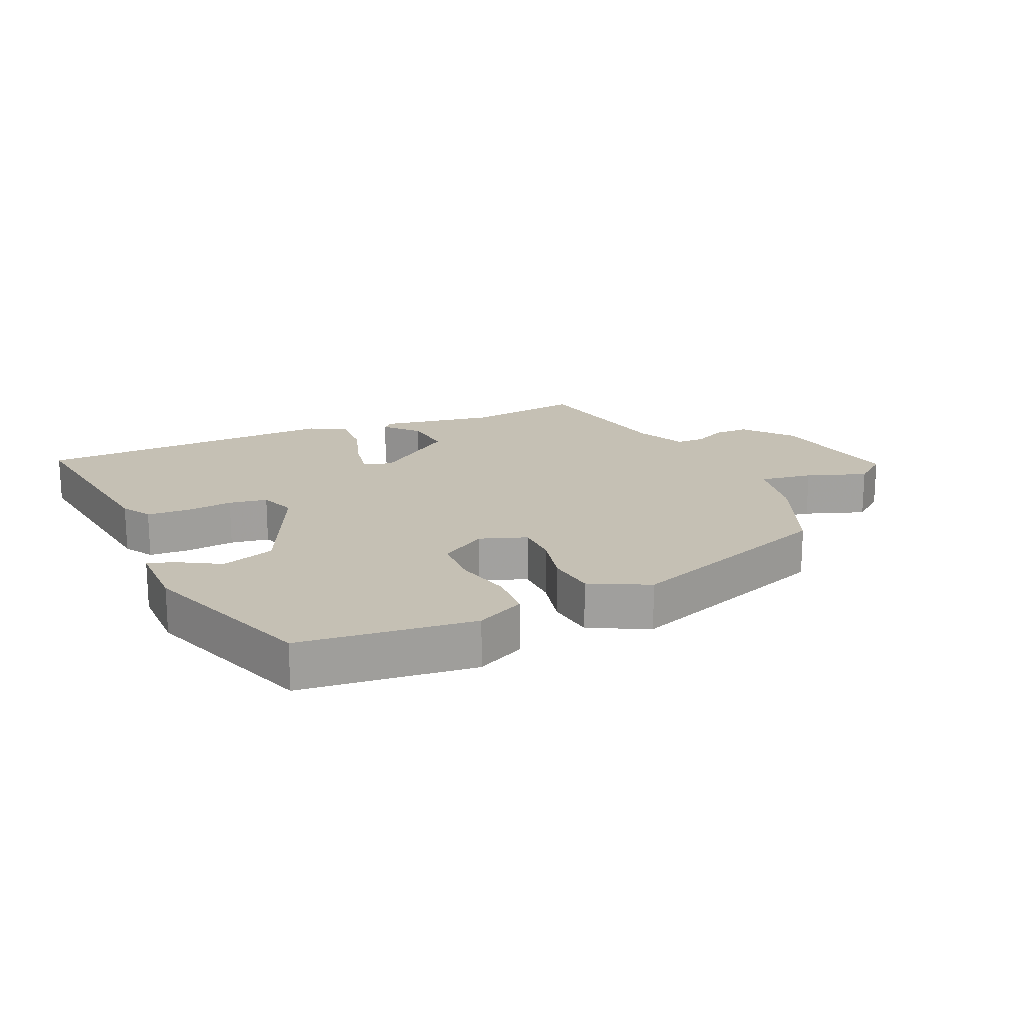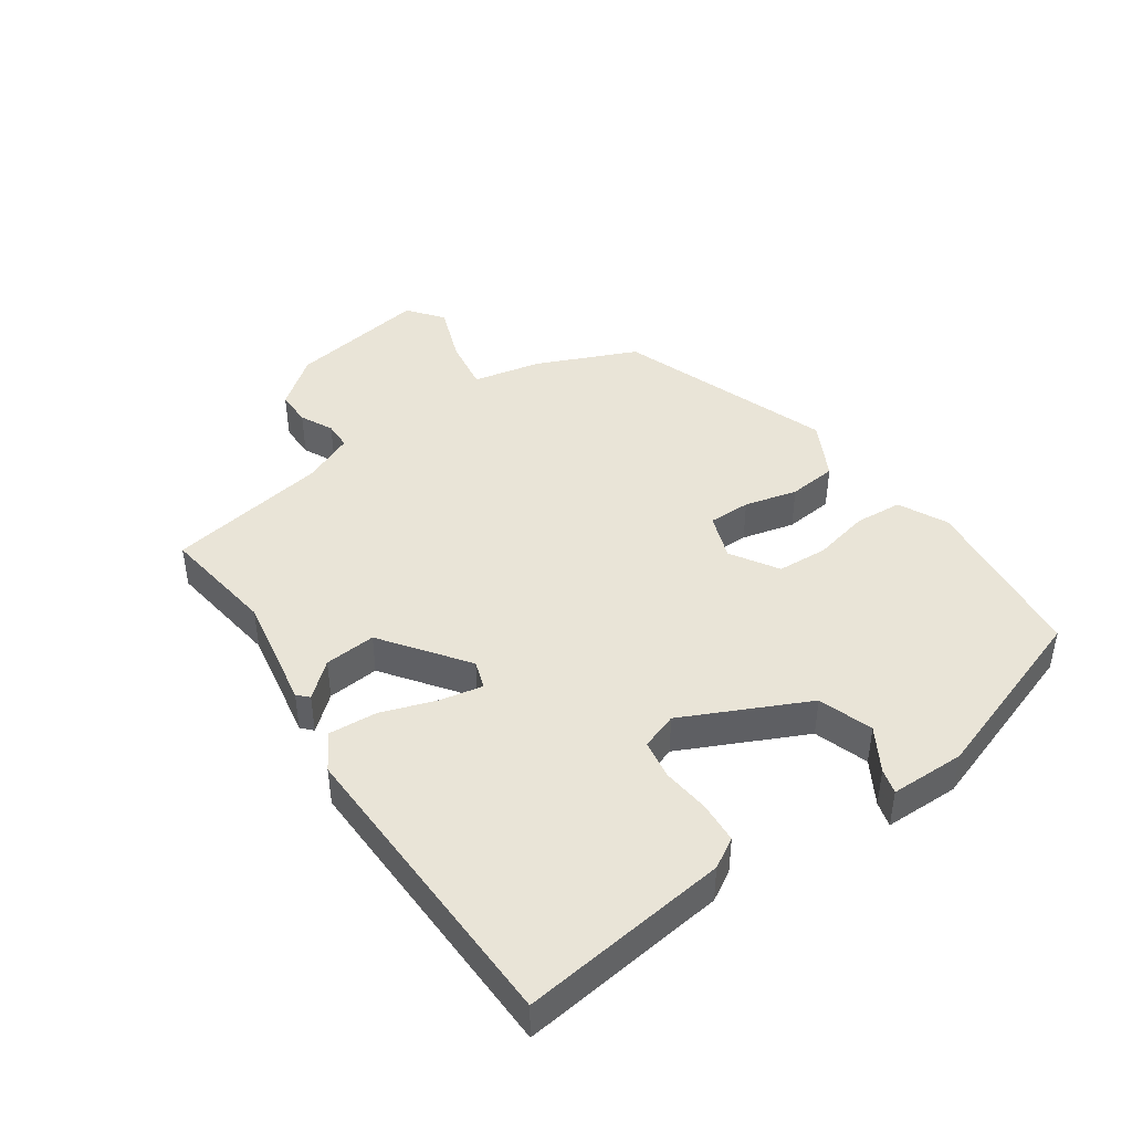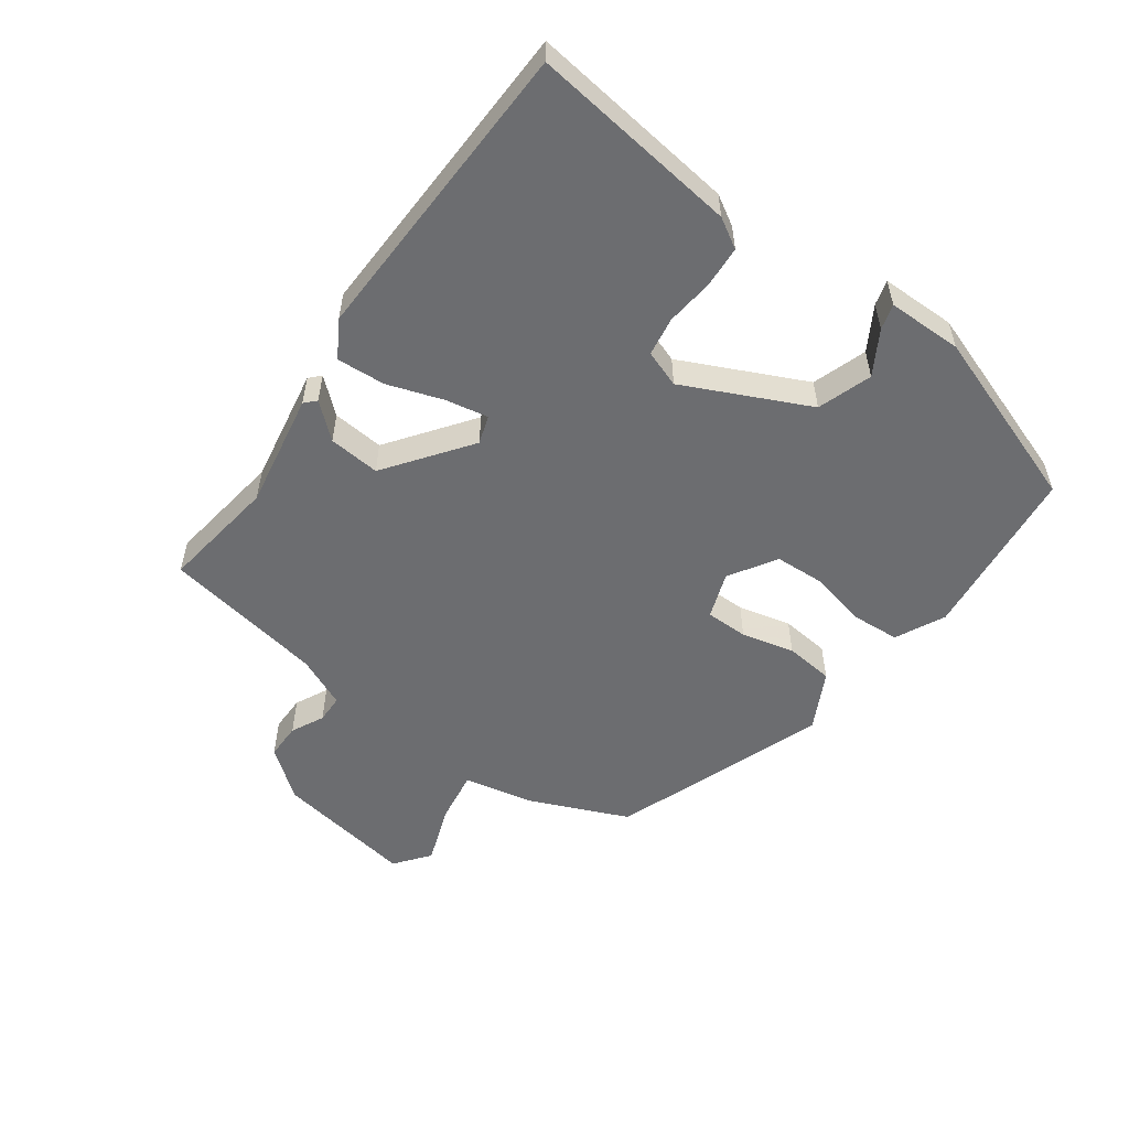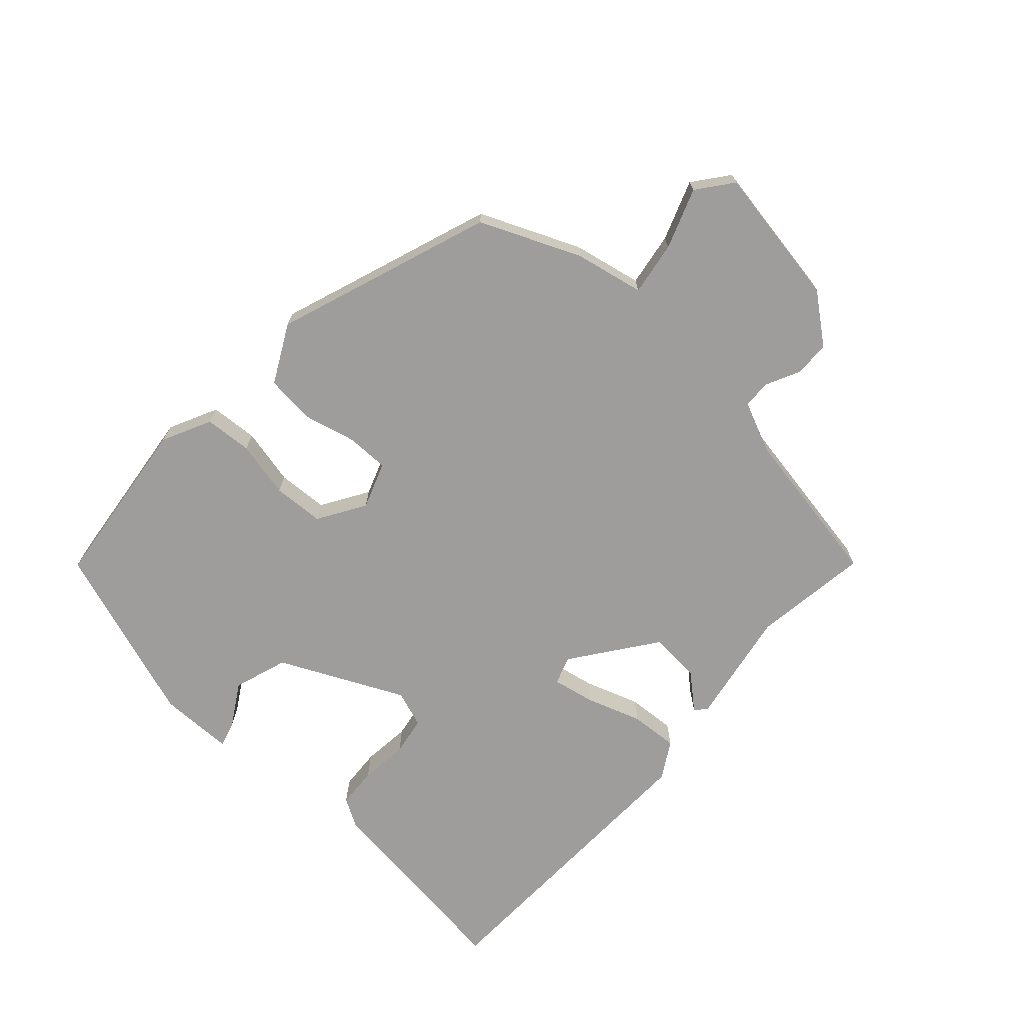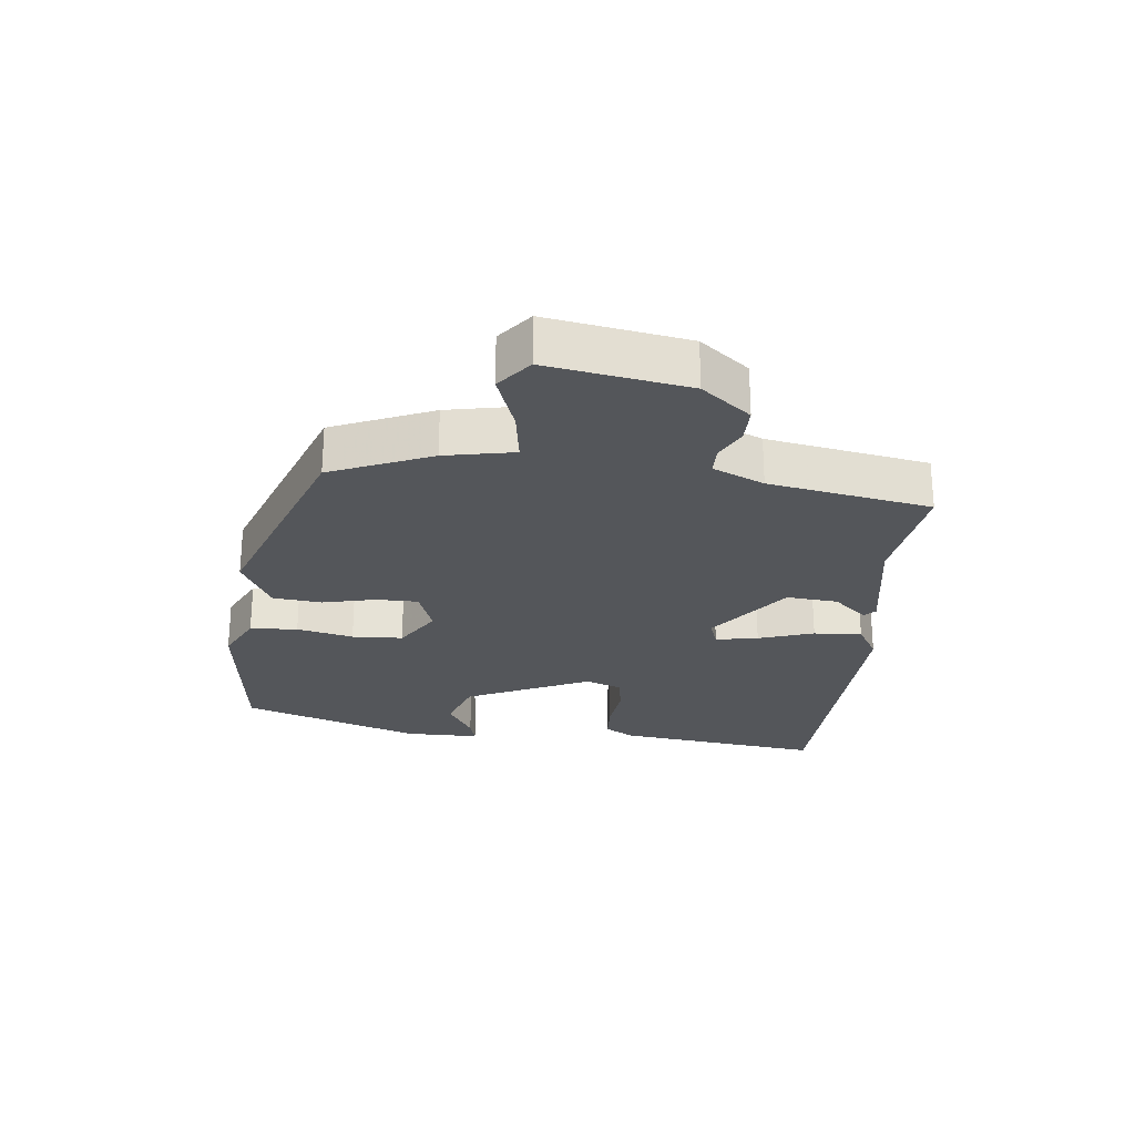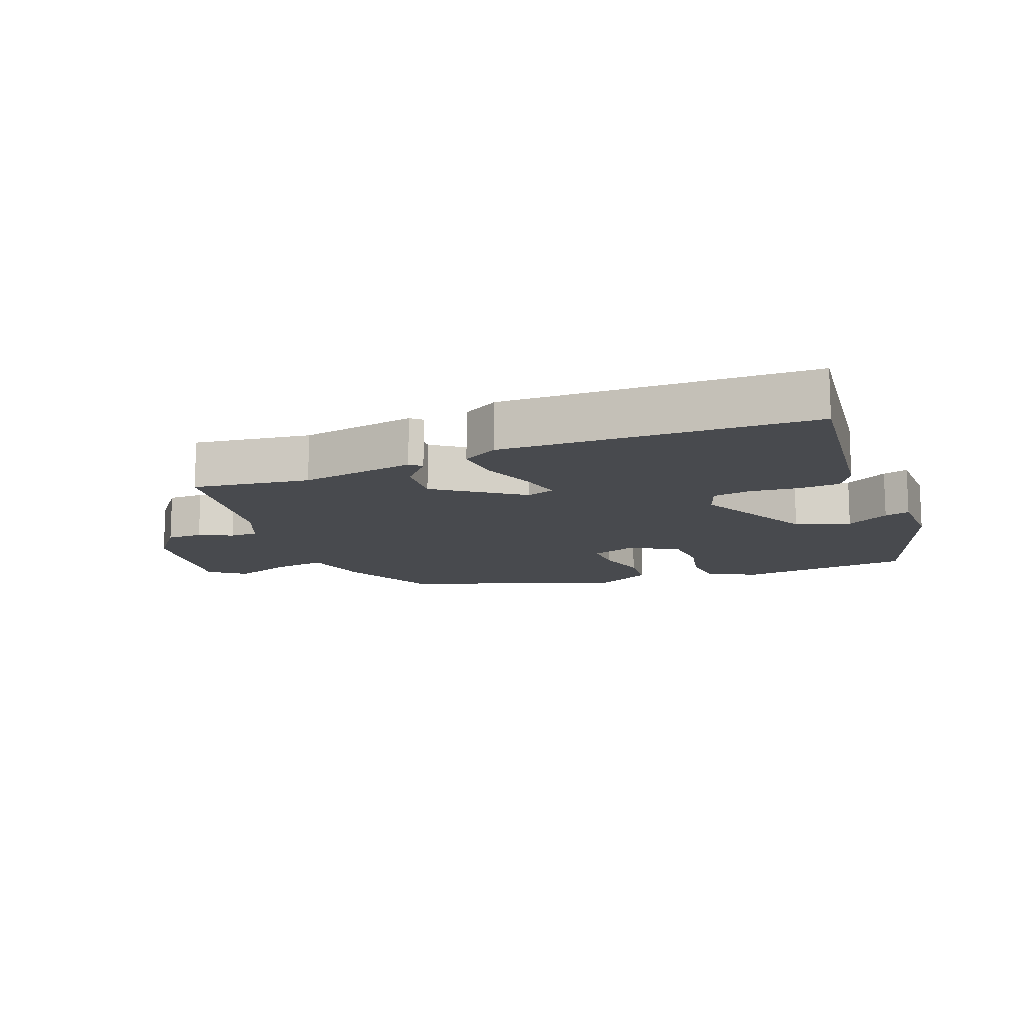
<metadata>
{"format":"obj","ext":"obj","renderer":"f3d","projection":"perspective","resolution":1024,"background":"white","views":[{"elev":18.2,"azim":155.4,"up":"+Y"},{"elev":43.4,"azim":55.4,"up":"+Y"},{"elev":-54.0,"azim":54.0,"up":"+Y"},{"elev":-70.4,"azim":-132.3,"up":"+Y"},{"elev":-25.2,"azim":-96.5,"up":"+Y"},{"elev":-12.8,"azim":21.6,"up":"+Y"}]}
</metadata>
<code>
v -0.451 0.07 0.487
v -0.27 0.07 0.462
v -0.09 0.07 0.494
v -0.073 0.07 0.478
v -0.119 0.07 0.425
v -0.126 0.07 0.345
v 0.004 0.07 0.25
v 0.048 0.07 0.265
v 0.035 0.07 0.331
v 0.006 0.07 0.417
v 0.001 0.07 0.492
v 0.058 0.07 0.526
v 0.535 0.07 0.513
v 0.495 0.07 0.191
v 0.468 0.07 0.145
v 0.404 0.07 0.141
v 0.329 0.07 0.149
v 0.269 0.07 0.139
v 0.249 0.07 0.082
v 0.34 0.07 -0.11
v 0.424 0.07 -0.138
v 0.491 0.07 -0.098
v 0.53 0.07 -0.087
v 0.531 0.07 -0.203
v 0.435 0.07 -0.482
v 0.164 0.07 -0.514
v 0.088 0.07 -0.477
v 0.083 0.07 -0.403
v 0.103 0.07 -0.315
v 0.099 0.07 -0.236
v 0.026 0.07 -0.191
v -0.046 0.07 -0.217
v -0.046 0.07 -0.283
v -0.026 0.07 -0.365
v -0.034 0.07 -0.441
v -0.124 0.07 -0.488
v -0.458 0.07 -0.369
v -0.525 0.07 -0.214
v -0.547 0.07 -0.107
v -0.63 0.07 -0.12
v -0.723 0.07 -0.154
v -0.777 0.07 -0.112
v -0.741 0.07 0.105
v -0.681 0.07 0.181
v -0.625 0.07 0.181
v -0.574 0.07 0.156
v -0.53 0.07 0.157
v -0.495 0.07 0.236
v -0.451 0 0.487
v -0.27 0 0.462
v -0.09 0 0.494
v -0.073 0 0.478
v -0.119 0 0.425
v -0.126 0 0.345
v 0.004 0 0.25
v 0.048 0 0.265
v 0.035 0 0.331
v 0.006 0 0.417
v 0.001 0 0.492
v 0.058 0 0.526
v 0.535 0 0.513
v 0.495 0 0.191
v 0.468 0 0.145
v 0.404 0 0.141
v 0.329 0 0.149
v 0.269 0 0.139
v 0.249 0 0.082
v 0.34 0 -0.11
v 0.424 0 -0.138
v 0.491 0 -0.098
v 0.53 0 -0.087
v 0.531 0 -0.203
v 0.435 0 -0.482
v 0.164 0 -0.514
v 0.088 0 -0.477
v 0.083 0 -0.403
v 0.103 0 -0.315
v 0.099 0 -0.236
v 0.026 0 -0.191
v -0.046 0 -0.217
v -0.046 0 -0.283
v -0.026 0 -0.365
v -0.034 0 -0.441
v -0.124 0 -0.488
v -0.458 0 -0.369
v -0.525 0 -0.214
v -0.547 0 -0.107
v -0.63 0 -0.12
v -0.723 0 -0.154
v -0.777 0 -0.112
v -0.741 0 0.105
v -0.681 0 0.181
v -0.625 0 0.181
v -0.574 0 0.156
v -0.53 0 0.157
v -0.495 0 0.236
f 43 44 45 46
f 43 46 47
f 40 41 42 43
f 39 40 43 47
f 38 39 47 48
f 33 34 35 36
f 32 33 36 37
f 26 27 28 29
f 26 29 30
f 25 26 30
f 24 25 30
f 21 22 23 24
f 20 21 24 30
f 19 20 30 31
f 14 15 16 17
f 14 17 18
f 13 14 18
f 12 13 18
f 9 10 11 12
f 8 9 12 18
f 7 8 18 19
f 2 3 4 5
f 2 5 6
f 1 2 6
f 48 1 6 7
f 32 37 38 48
f 31 32 48
f 7 19 31 48
f 94 93 92 91
f 95 94 91
f 91 90 89 88
f 95 91 88 87
f 96 95 87 86
f 84 83 82 81
f 85 84 81 80
f 77 76 75 74
f 78 77 74
f 78 74 73
f 78 73 72
f 72 71 70 69
f 78 72 69 68
f 79 78 68 67
f 65 64 63 62
f 66 65 62
f 66 62 61
f 66 61 60
f 60 59 58 57
f 66 60 57 56
f 67 66 56 55
f 53 52 51 50
f 54 53 50
f 54 50 49
f 55 54 49 96
f 96 86 85 80
f 96 80 79
f 96 79 67 55
f 1 49 50 2
f 2 50 51 3
f 3 51 52 4
f 4 52 53 5
f 5 53 54 6
f 6 54 55 7
f 7 55 56 8
f 8 56 57 9
f 9 57 58 10
f 10 58 59 11
f 11 59 60 12
f 12 60 61 13
f 13 61 62 14
f 14 62 63 15
f 15 63 64 16
f 16 64 65 17
f 17 65 66 18
f 18 66 67 19
f 19 67 68 20
f 20 68 69 21
f 21 69 70 22
f 22 70 71 23
f 23 71 72 24
f 24 72 73 25
f 25 73 74 26
f 26 74 75 27
f 27 75 76 28
f 28 76 77 29
f 29 77 78 30
f 30 78 79 31
f 31 79 80 32
f 32 80 81 33
f 33 81 82 34
f 34 82 83 35
f 35 83 84 36
f 36 84 85 37
f 37 85 86 38
f 38 86 87 39
f 39 87 88 40
f 40 88 89 41
f 41 89 90 42
f 42 90 91 43
f 43 91 92 44
f 44 92 93 45
f 45 93 94 46
f 46 94 95 47
f 47 95 96 48
f 48 96 49 1

</code>
